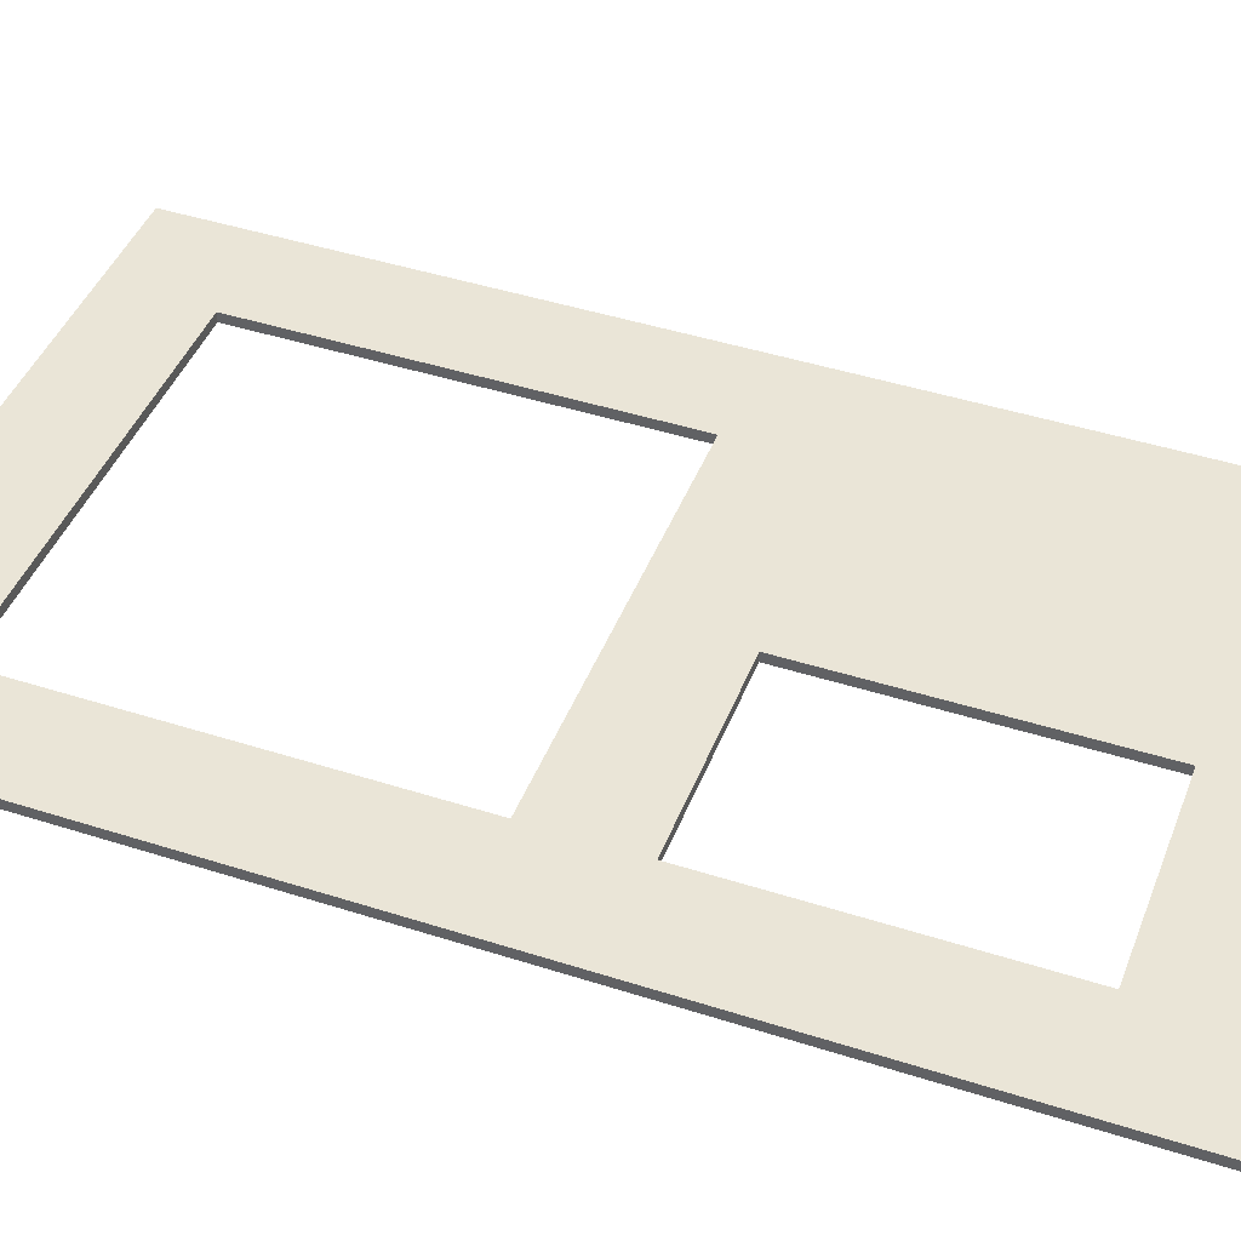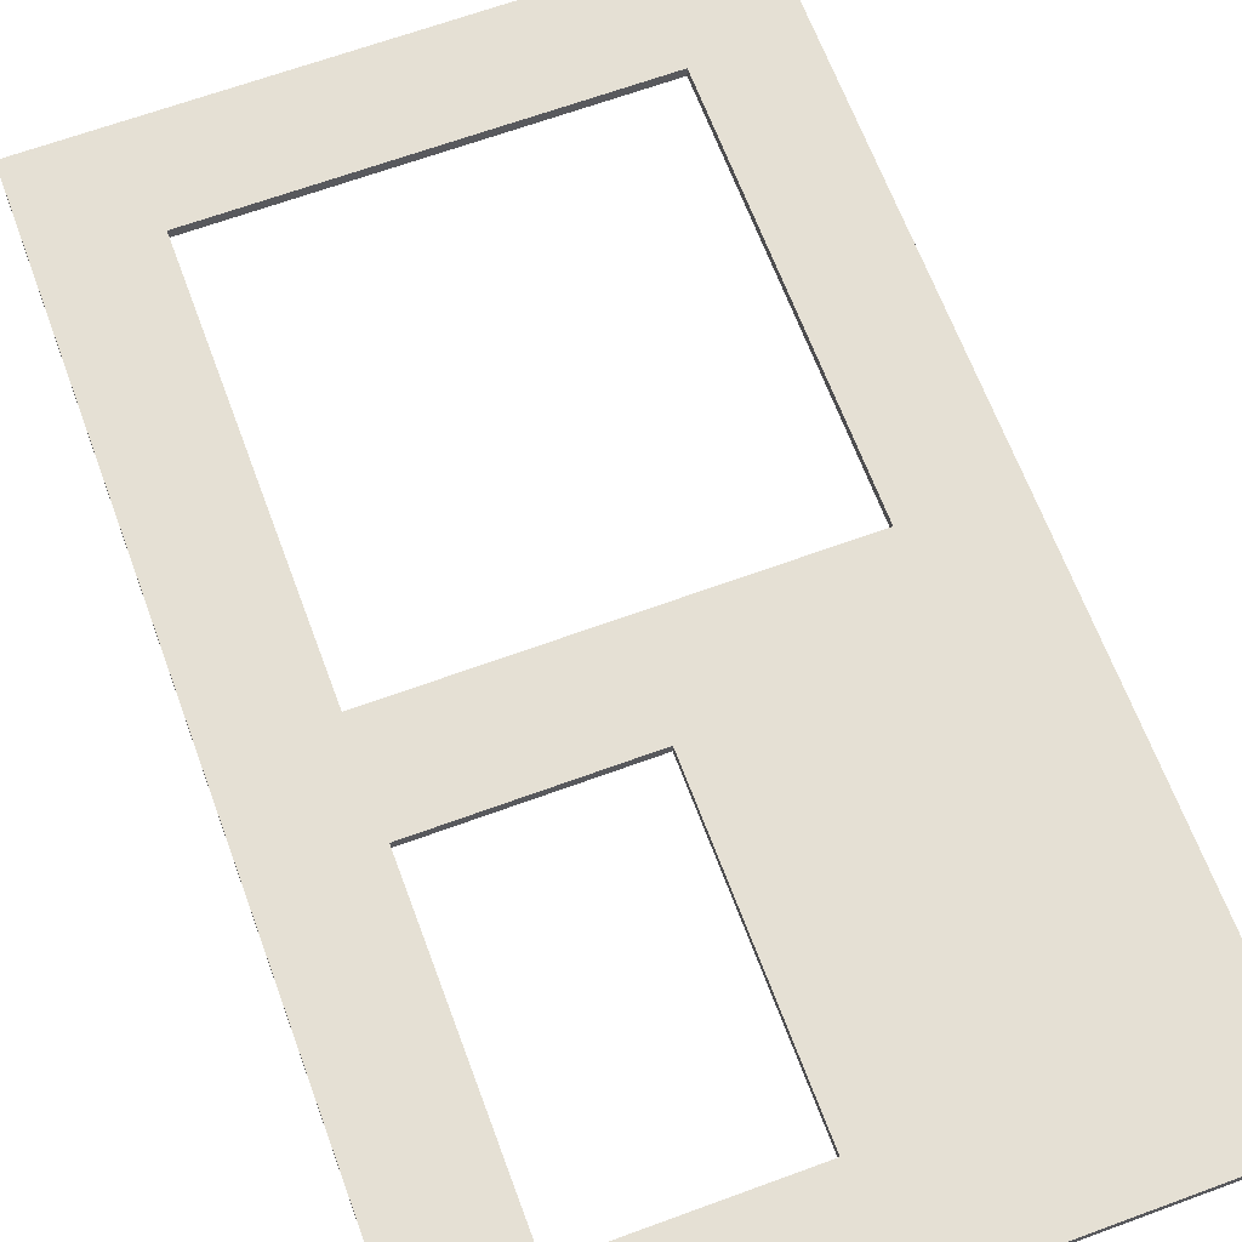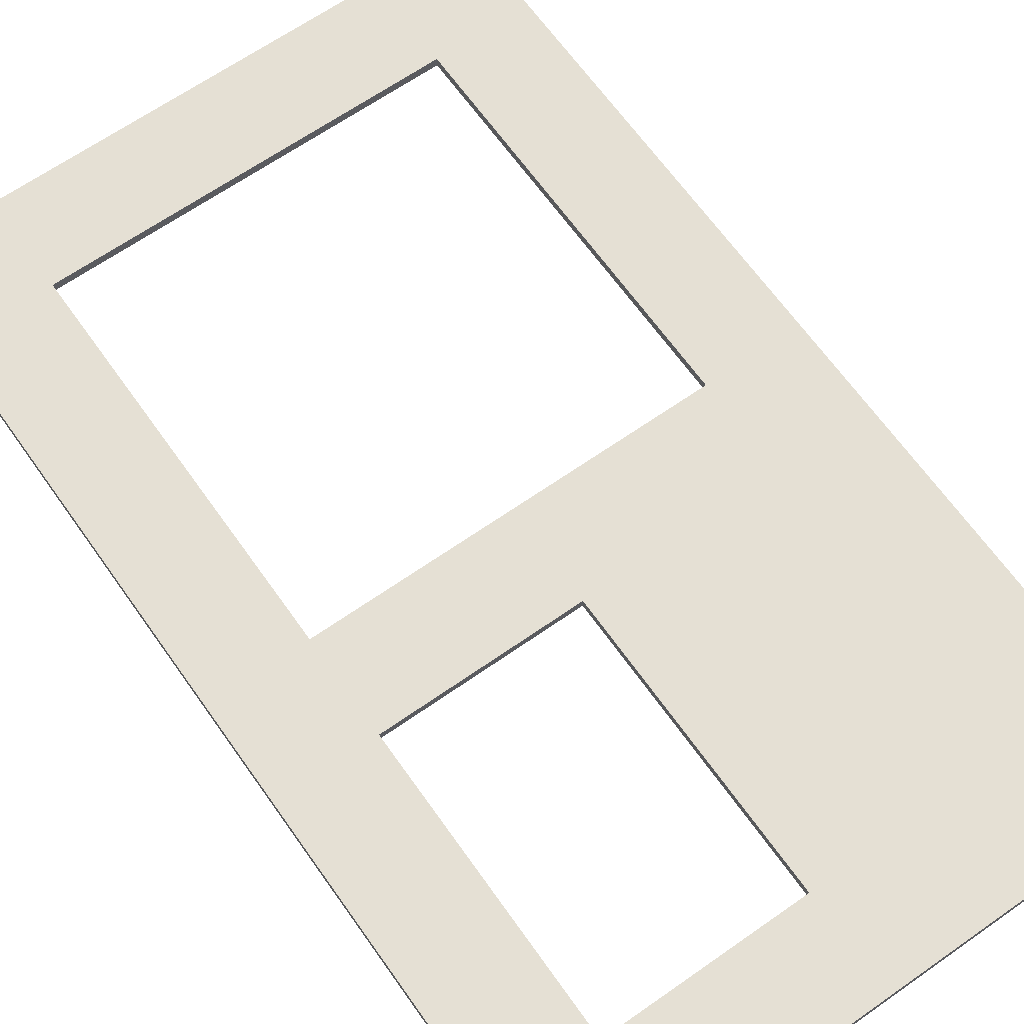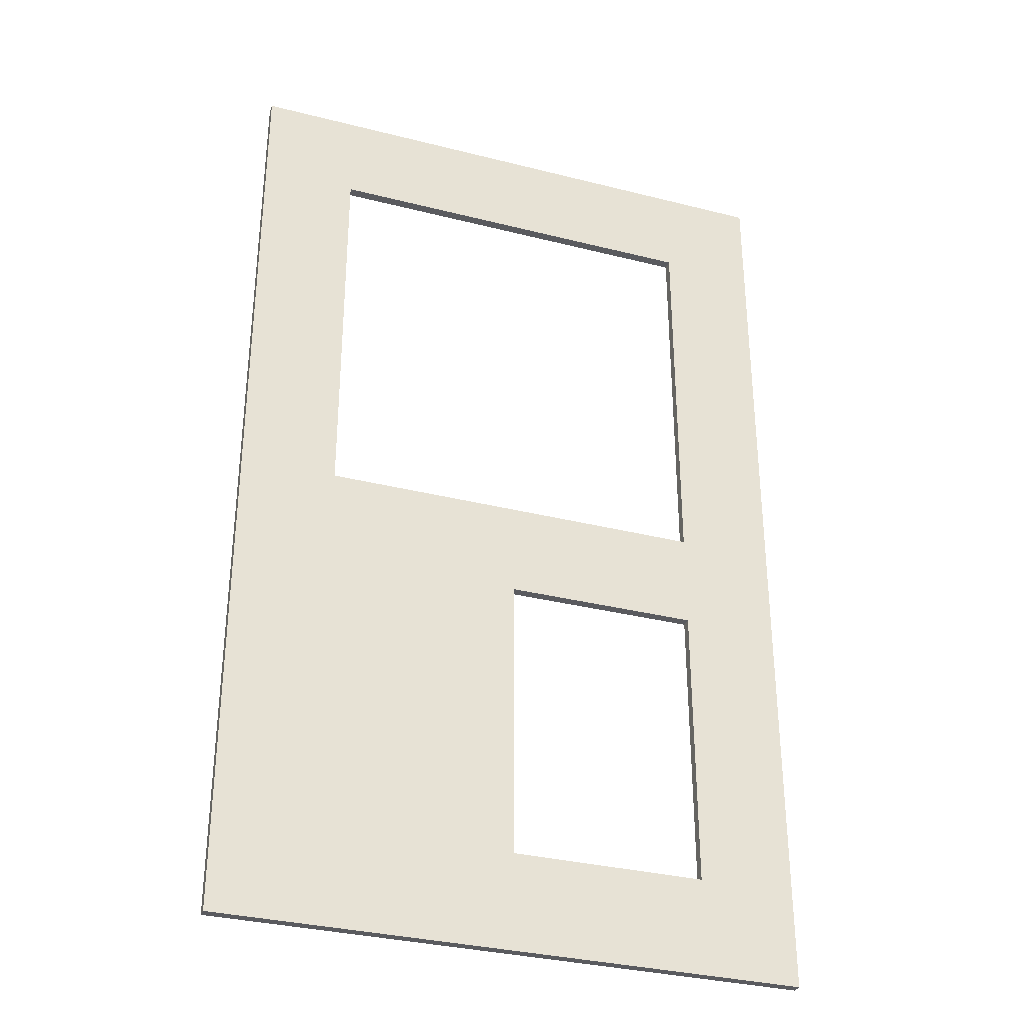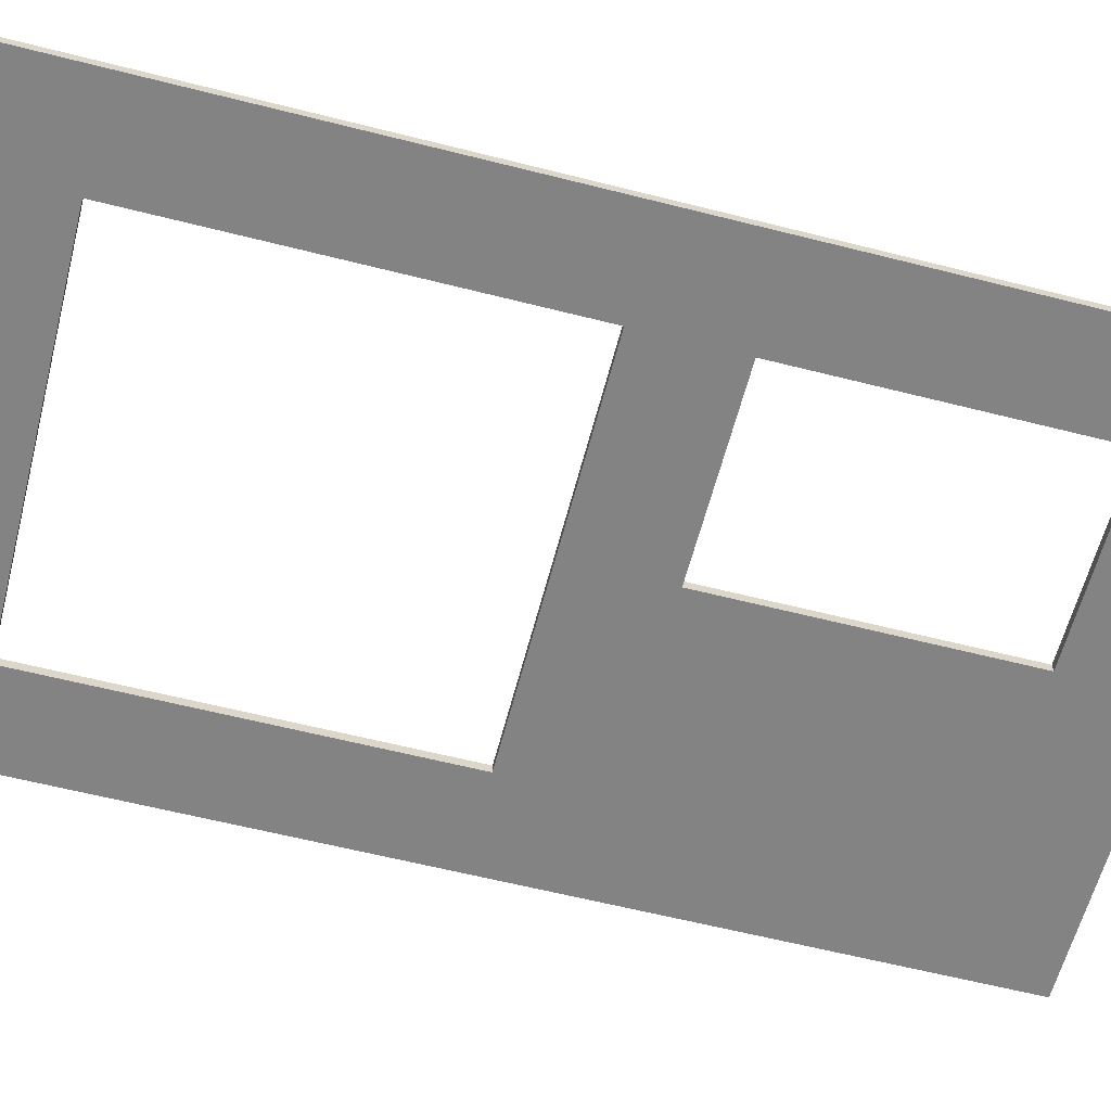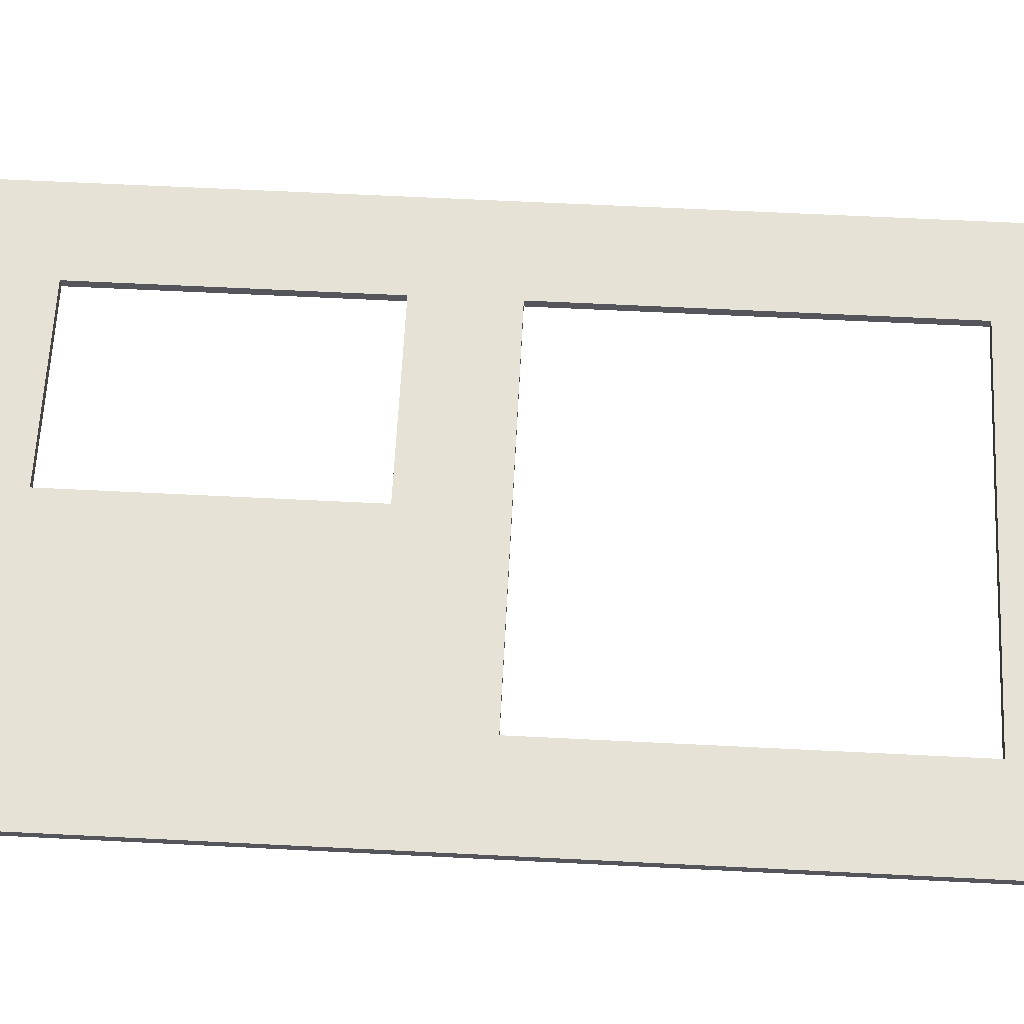
<metadata>
{"format":"obj","ext":"obj","renderer":"f3d","projection":"perspective","resolution":1024,"background":"white","views":[{"elev":44.2,"azim":110.6,"up":"+Y"},{"elev":65.6,"azim":159.7,"up":"+Y"},{"elev":65.5,"azim":144.8,"up":"+Y"},{"elev":-32.9,"azim":-19.3,"up":"+Z"},{"elev":-61.1,"azim":75.5,"up":"+Y"},{"elev":63.8,"azim":-87.1,"up":"+Y"}]}
</metadata>
<code>
o Plane_Plane.004
v 0 0 3
v 1 0 2
v 0 0 2
v 0 0 -2
v 0 0 -3
v 6 0 -2
v 6 0 -3
v 5 0 2
v 6 0 2
v 5 0 3
v 6 0 3
v 1 0 3
v 5 0 -6
v 6 0 -6
v 5 0 -7
v 6 0 -7
v 1 0 -6
v 1 0 -7
v 0 0 -6
v 0 0 -7
v 1 0 -3
v 5 0 -2
v 5 0 -3
v 1 0 -2
v 3 0 -3
v 3 0 -6
v 0 0.1 3
v 1 0.1 2
v 0 0.1 2
v 0 0.1 -2
v 0 0.1 -3
v 6 0.1 -2
v 6 0.1 -3
v 5 0.1 2
v 6 0.1 2
v 5 0.1 3
v 6 0.1 3
v 1 0.1 3
v 5 0.1 -6
v 6 0.1 -6
v 5 0.1 -7
v 6 0.1 -7
v 1 0.1 -6
v 1 0.1 -7
v 0 0.1 -6
v 0 0.1 -7
v 1 0.1 -3
v 5 0.1 -2
v 5 0.1 -3
v 1 0.1 -2
v 3 0.1 -3
v 3 0.1 -6
f 1 3 2 12
f 3 4 24 2
f 4 5 21 24
f 21 23 22 24
f 23 7 6 22
f 6 9 8 22
f 9 11 10 8
f 10 12 2 8
f 23 13 14 7
f 13 15 16 14
f 13 26 17 18 15
f 17 19 20 18
f 17 21 5 19
f 25 21 23
f 17 26 25 21
f 27 38 28 29
f 29 28 50 30
f 30 50 47 31
f 47 50 48 49
f 49 48 32 33
f 32 48 34 35
f 35 34 36 37
f 36 34 28 38
f 49 33 40 39
f 39 40 42 41
f 39 41 44 43 52
f 43 44 46 45
f 43 45 31 47
f 51 49 47
f 43 47 51 52
f 11 9 35 37
f 1 12 38 27
f 13 23 49 39
f 15 18 44 41
f 5 4 30 31
f 12 10 36 38
f 26 13 39 52
f 4 3 29 30
f 20 19 45 46
f 24 22 48 50
f 7 14 40 33
f 2 24 50 28
f 18 20 46 44
f 6 7 33 32
f 16 15 41 42
f 9 6 32 35
f 14 16 42 40
f 8 2 28 34
f 25 26 52 51
f 10 11 37 36
f 19 5 31 45
f 3 1 27 29
f 22 8 34 48
f 25 23 49 51

</code>
